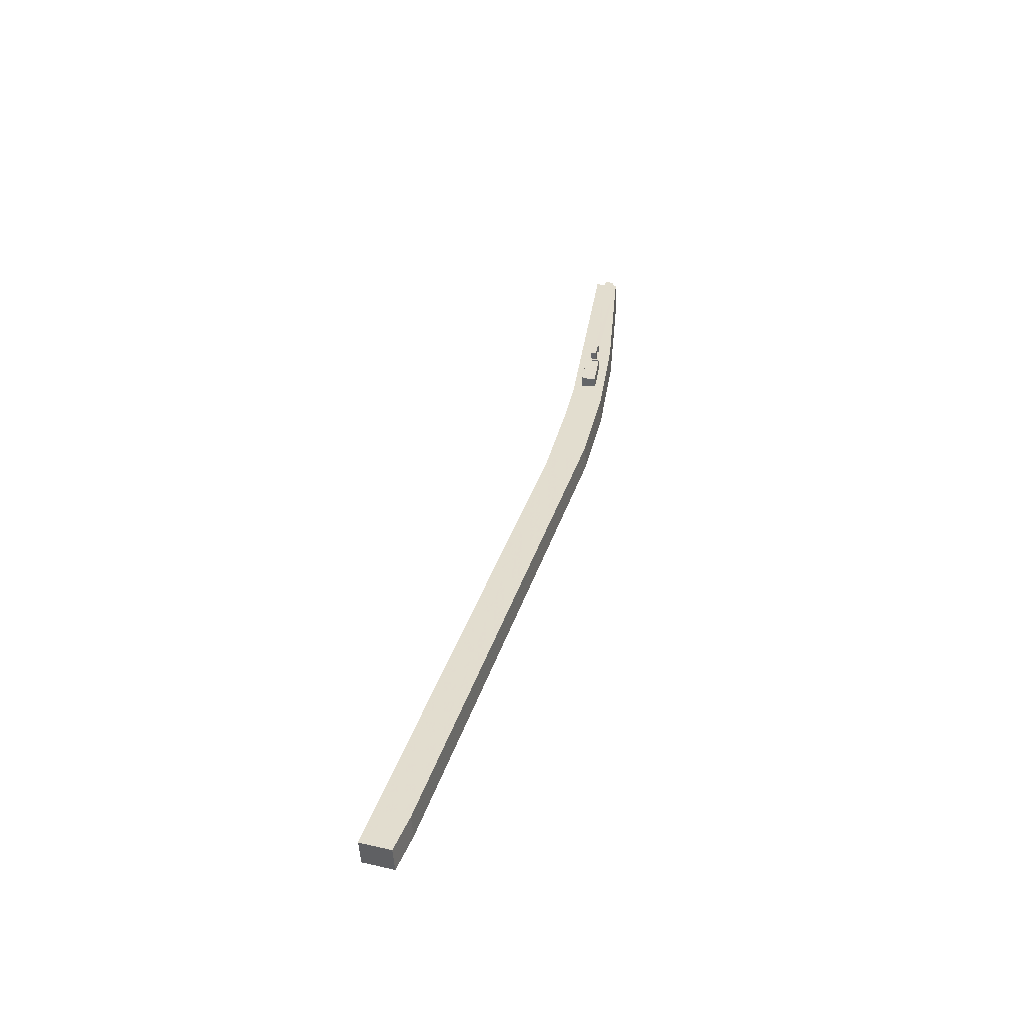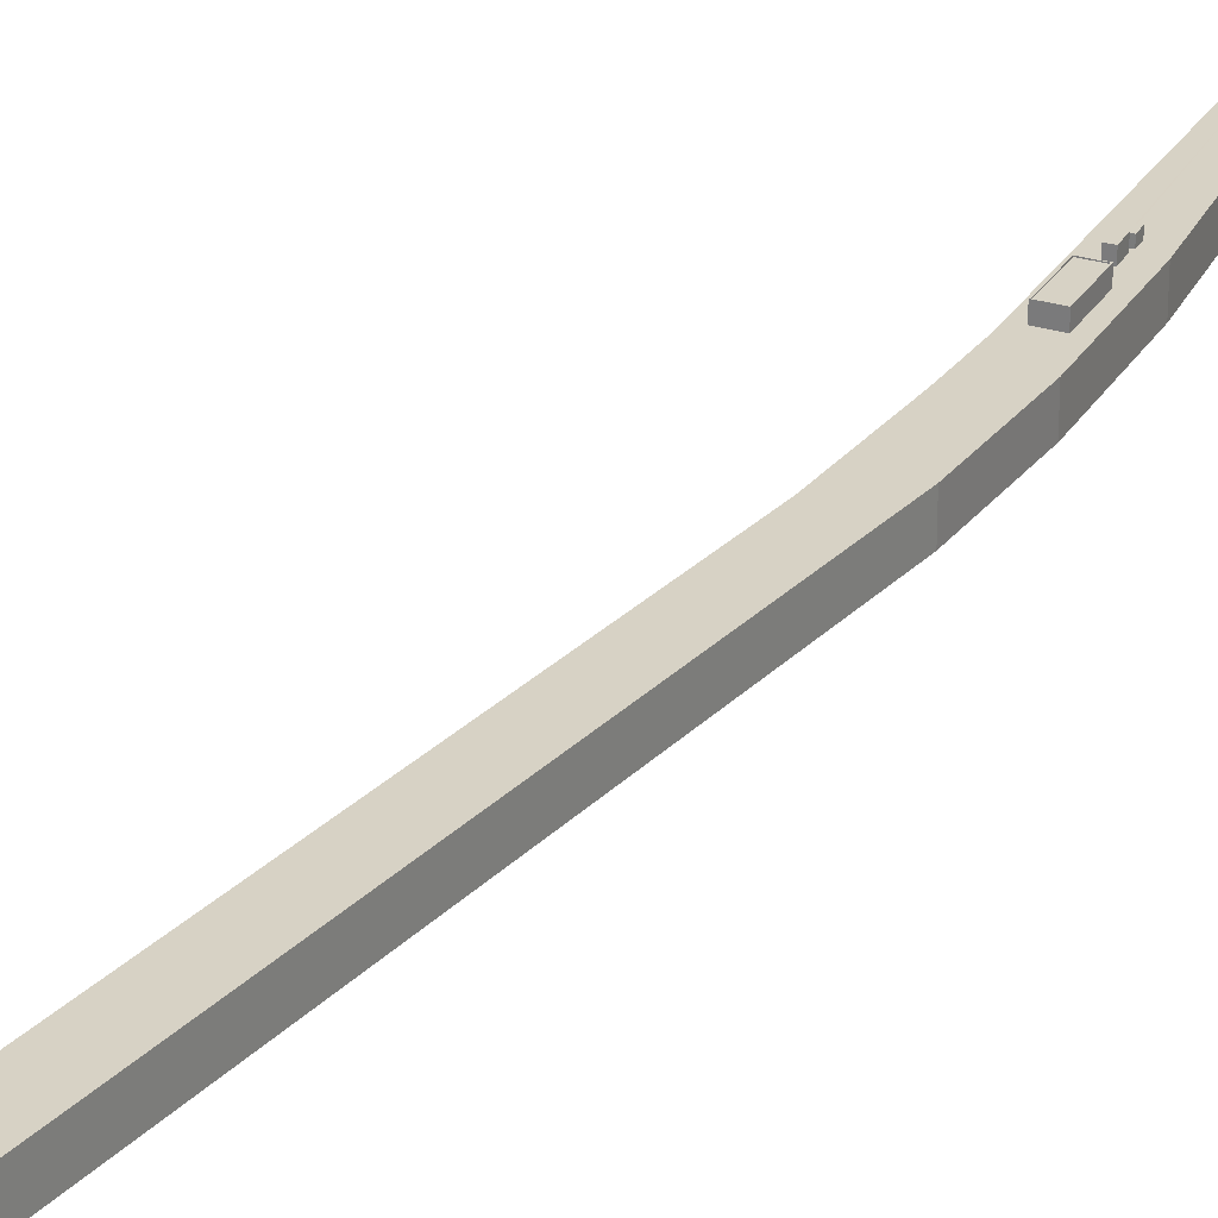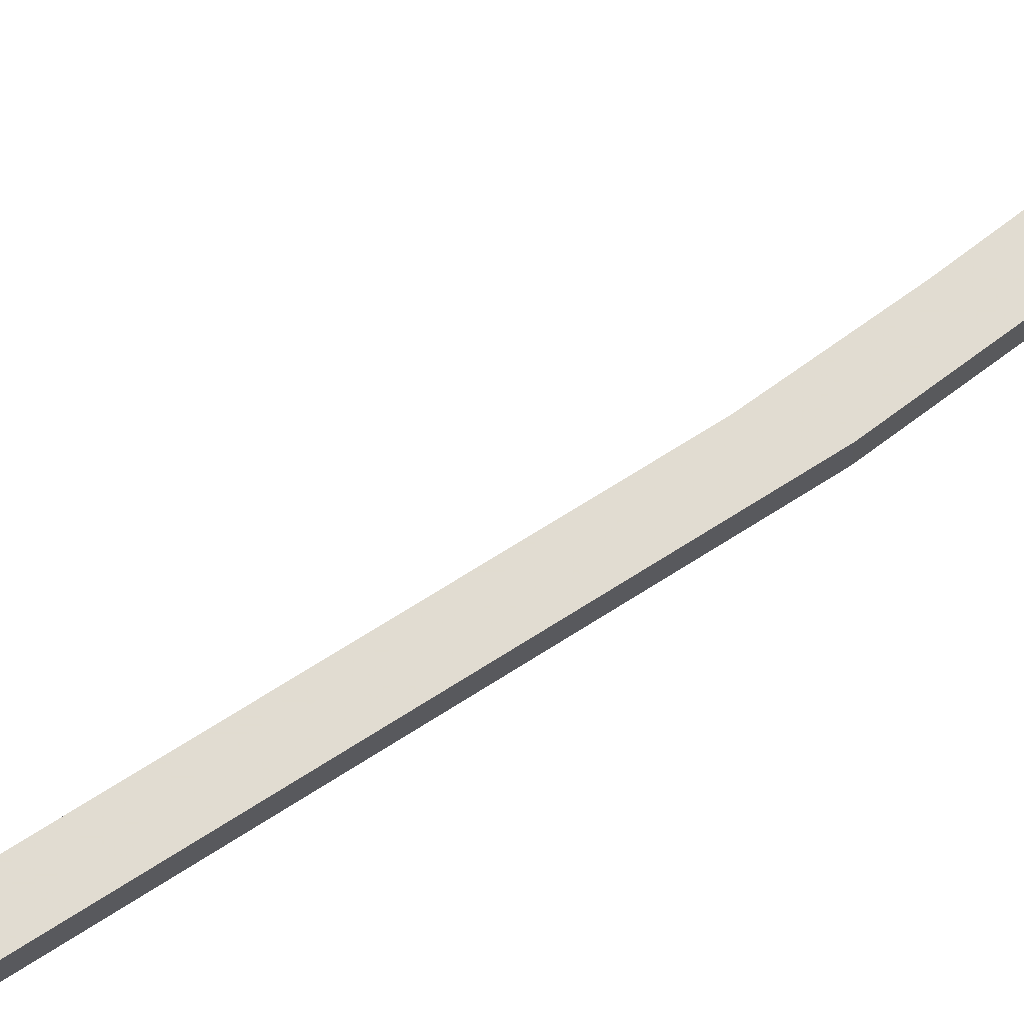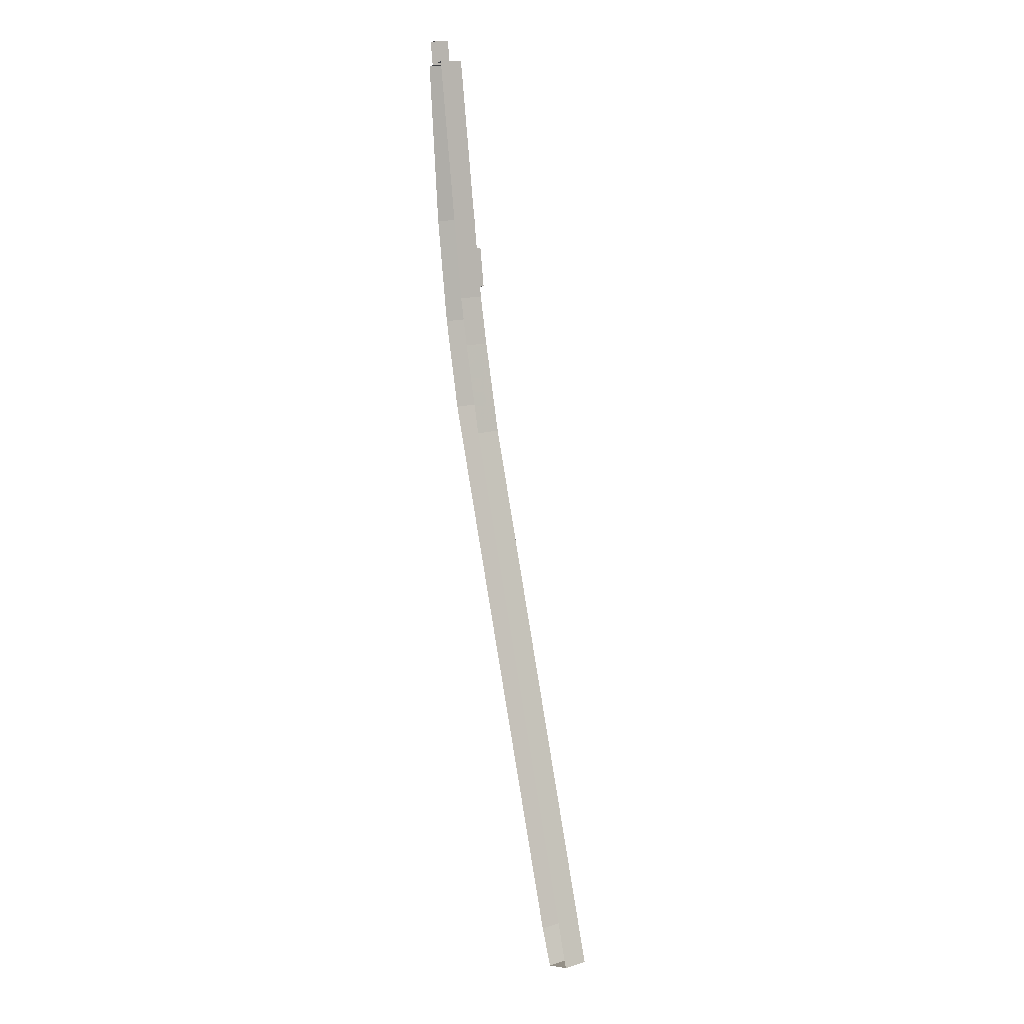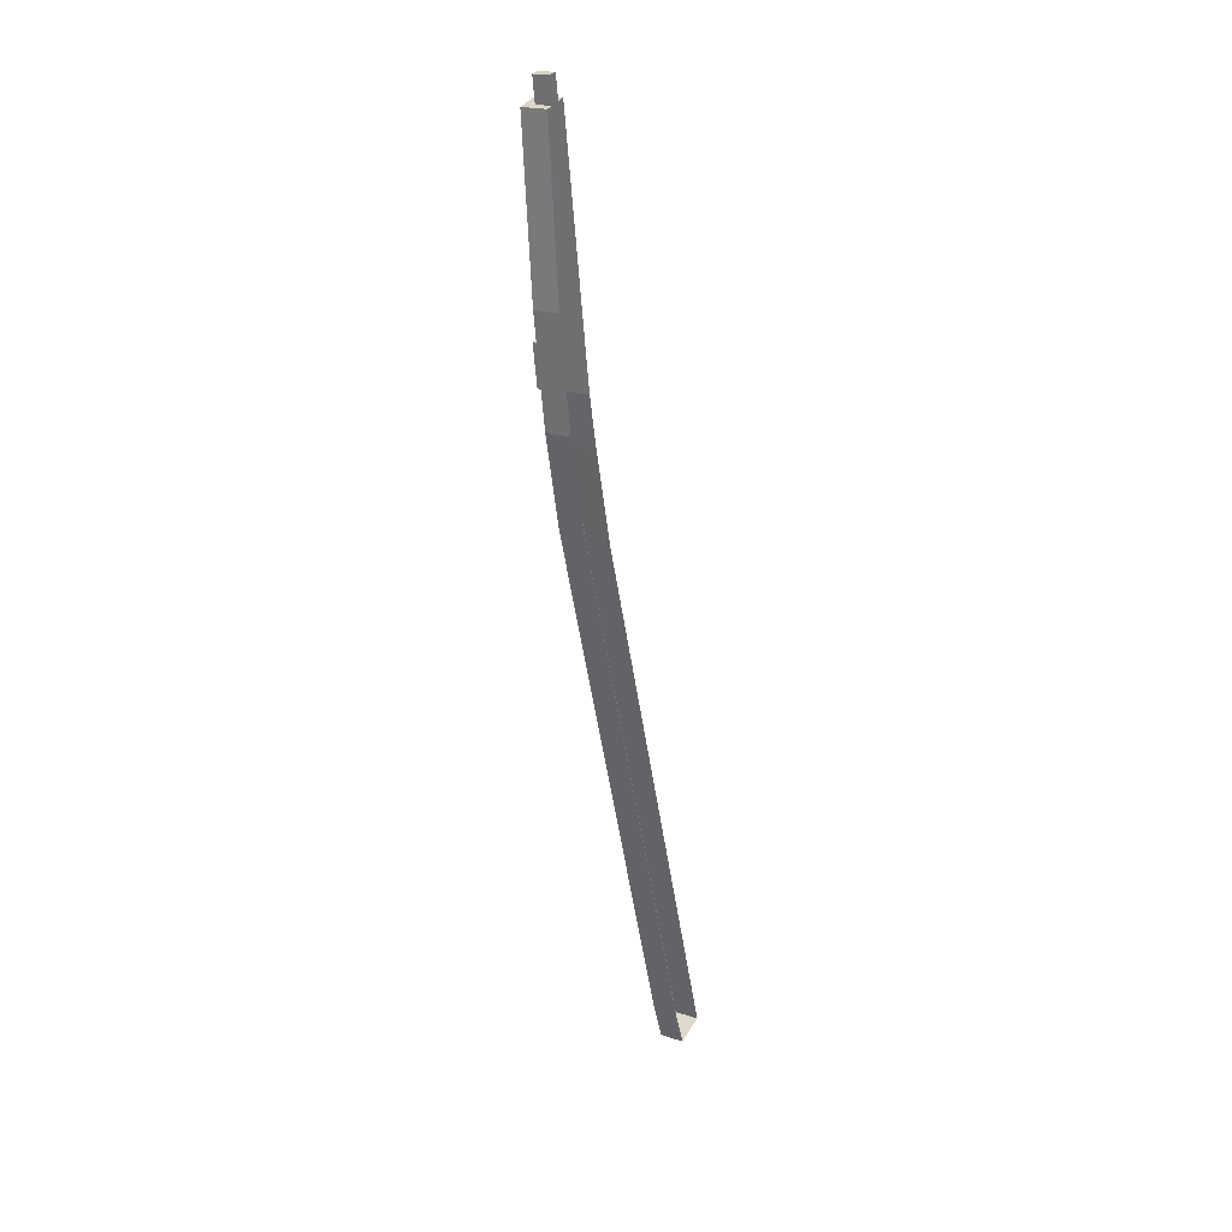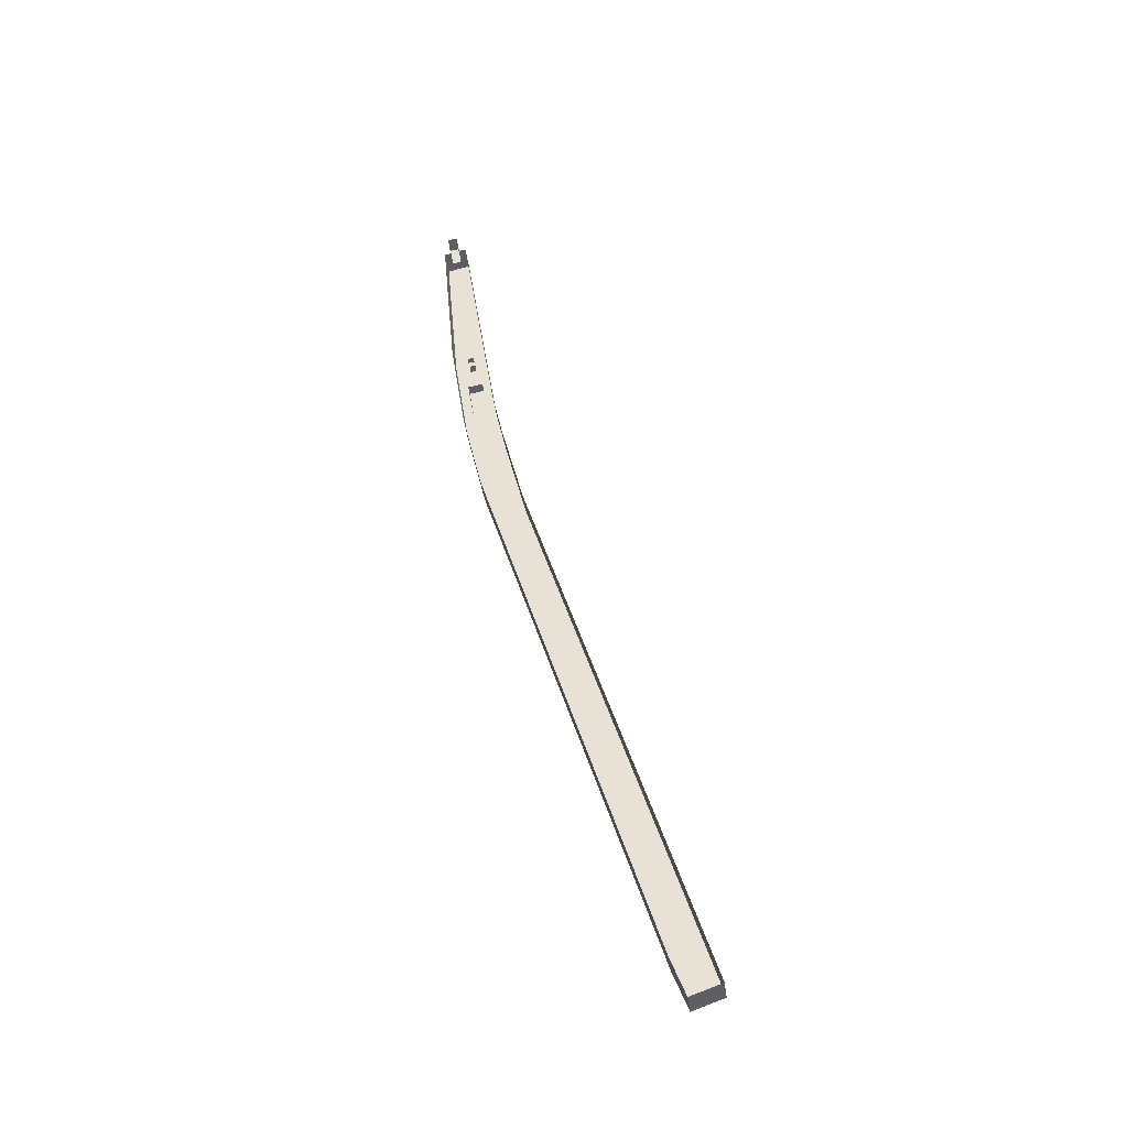
<metadata>
{"format":"obj","ext":"obj","renderer":"f3d","projection":"perspective","resolution":1024,"background":"white","views":[{"elev":-53.5,"azim":3.9,"up":"+Y"},{"elev":27.2,"azim":16.2,"up":"+Z"},{"elev":69.3,"azim":40.2,"up":"+Z"},{"elev":15.4,"azim":-123.2,"up":"+Y"},{"elev":20.9,"azim":120.5,"up":"+Y"},{"elev":-41.1,"azim":-172.4,"up":"+Y"}]}
</metadata>
<code>
v -6018 -3.554e+04 9.724
v -6037 -3.556e+04 9.724
v -5965 -3.532e+04 9.721
v -6024 -3.556e+04 9.725
v -5932 -3.523e+04 9.724
v -5951 -3.526e+04 9.722
v -5935 -3.516e+04 9.724
v -5932 -3.516e+04 9.724
v -5931 -3.515e+04 9.724
v -5927 -3.515e+04 9.725
v -5947 -3.531e+04 9.723
v -5955 -3.528e+04 9.722
v -5938 -3.527e+04 9.723
v -5926 -3.516e+04 9.725
v -5928 -3.516e+04 9.724
v -5932 -3.516e+04 16.15
v -5927 -3.515e+04 16.15
v -5931 -3.515e+04 16.15
v -5928 -3.516e+04 16.15
v -5940 -3.523e+04 20.13
v -5941 -3.523e+04 20.13
v -5940 -3.523e+04 20.13
v -5932 -3.516e+04 20.13
v -5940 -3.522e+04 20.13
v -5931 -3.516e+04 20.13
v -5944 -3.524e+04 20.13
v -5950 -3.526e+04 20.13
v -5947 -3.526e+04 20.13
v -5935 -3.516e+04 20.13
v -5942 -3.524e+04 20.13
v -5941 -3.523e+04 20.13
v -5940 -3.526e+04 20.13
v -5938 -3.527e+04 20.13
v -5936 -3.526e+04 20.13
v -5955 -3.528e+04 20.13
v -5947 -3.531e+04 20.13
v -5965 -3.532e+04 20.13
v -6018 -3.554e+04 20.13
v -5951 -3.526e+04 20.13
v -6037 -3.556e+04 20.13
v -6024 -3.556e+04 20.13
v -5939 -3.523e+04 20.13
v -5926 -3.516e+04 20.13
v -5932 -3.523e+04 20.13
v -5937 -3.522e+04 20.13
v -5938 -3.524e+04 20.13
v -5938 -3.523e+04 20.13
v -5937 -3.523e+04 20.13
v -5940 -3.523e+04 22.62
v -5937 -3.523e+04 22.62
v -5937 -3.522e+04 22.62
v -5940 -3.522e+04 22.62
v -5939 -3.523e+04 23.57
v -5938 -3.523e+04 23.57
v -5941 -3.523e+04 23.57
v -5941 -3.523e+04 23.57
v -5946 -3.526e+04 24.09
v -5941 -3.526e+04 24.09
v -5938 -3.524e+04 24.09
v -5944 -3.524e+04 24.09
v -5941 -3.526e+04 24.34
v -5940 -3.526e+04 24.34
v -5938 -3.524e+04 24.34
v -5938 -3.524e+04 24.34
v -5947 -3.526e+04 24.34
v -5944 -3.524e+04 24.34
v -5944 -3.524e+04 24.34
v -5946 -3.526e+04 24.34
f 1 2 3
f 4 2 1
f 5 6 7
f 8 9 10
f 5 7 8
f 11 3 12
f 6 13 12
f 11 1 3
f 13 11 12
f 14 5 15
f 15 8 10
f 5 13 6
f 5 8 15
f 16 17 18
f 16 19 17
f 20 21 22
f 23 21 24
f 25 23 24
f 21 20 24
f 26 27 28
f 29 27 21
f 23 29 21
f 26 30 31
f 21 26 31
f 21 27 26
f 32 33 34
f 35 36 33
f 37 38 36
f 27 39 28
f 39 32 28
f 38 40 41
f 37 40 38
f 35 37 36
f 39 35 33
f 32 39 33
f 42 31 30
f 24 43 25
f 44 43 45
f 32 34 46
f 42 30 46
f 45 43 24
f 22 47 20
f 34 44 46
f 44 45 48
f 47 48 20
f 44 47 42
f 44 42 46
f 44 48 47
f 49 50 51
f 52 49 51
f 53 54 55
f 56 53 55
f 57 58 59
f 60 57 59
f 61 62 63
f 64 61 63
f 61 65 62
f 63 66 67
f 64 63 67
f 67 66 65
f 68 65 61
f 67 65 68
f 18 10 9
f 18 17 10
f 19 10 17
f 19 15 10
f 16 18 9
f 8 16 9
f 14 15 19
f 19 43 14
f 7 16 8
f 23 16 29
f 29 16 7
f 25 19 16
f 23 25 16
f 43 19 25
f 44 5 14
f 43 44 14
f 5 34 13
f 13 34 33
f 44 34 5
f 36 11 13
f 33 36 13
f 36 1 11
f 36 38 1
f 38 4 1
f 38 41 4
f 40 2 4
f 41 40 4
f 37 3 2
f 40 37 2
f 37 12 3
f 37 35 12
f 35 6 12
f 35 39 6
f 6 27 7
f 7 27 29
f 39 27 6
f 45 24 52
f 51 45 52
f 45 51 50
f 48 45 50
f 49 48 50
f 49 20 48
f 24 49 52
f 24 20 49
f 55 54 22
f 55 22 21
f 54 47 22
f 47 54 53
f 42 47 53
f 42 53 56
f 31 42 56
f 21 56 55
f 21 31 56
f 67 60 59
f 64 67 59
f 64 59 58
f 61 64 58
f 68 58 57
f 68 61 58
f 67 57 60
f 67 68 57
f 46 63 62
f 32 46 62
f 32 62 65
f 28 32 65
f 26 65 66
f 26 28 65
f 66 63 30
f 66 30 26
f 63 46 30

</code>
